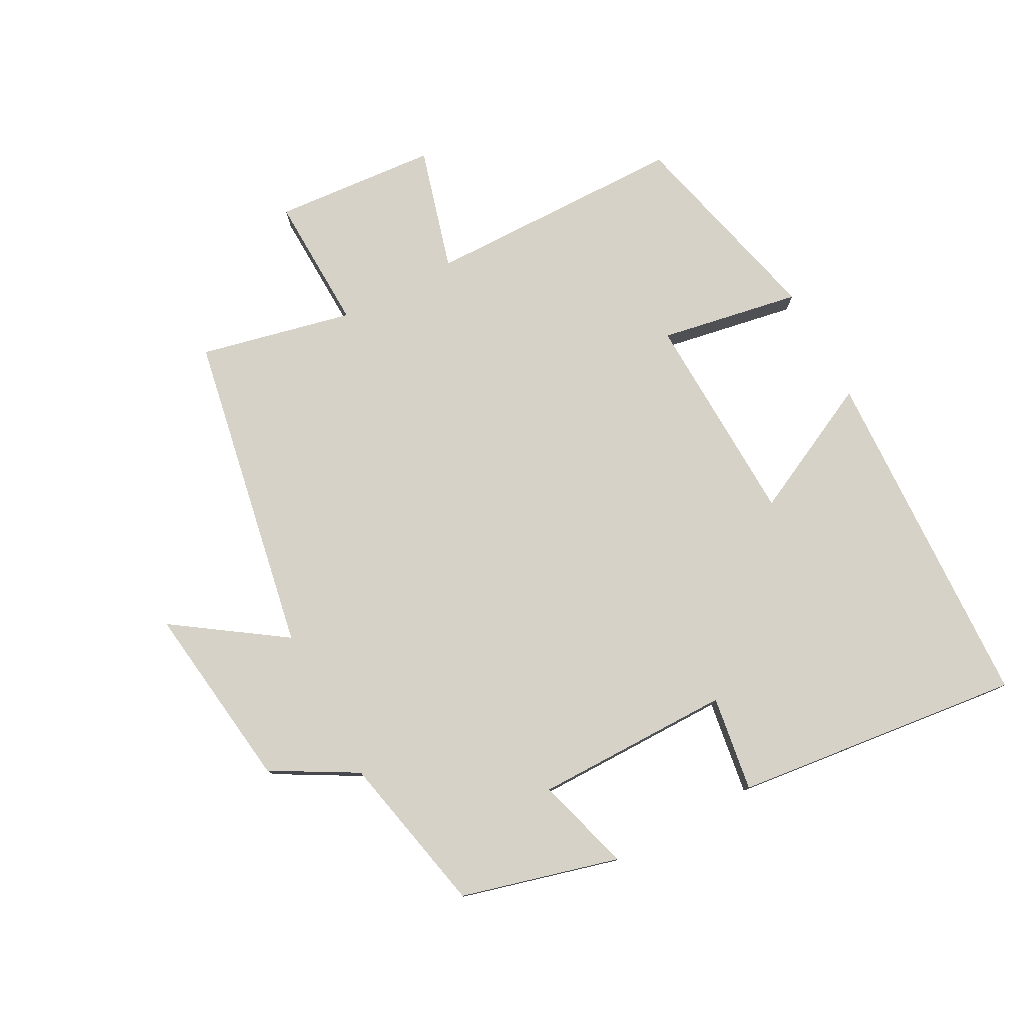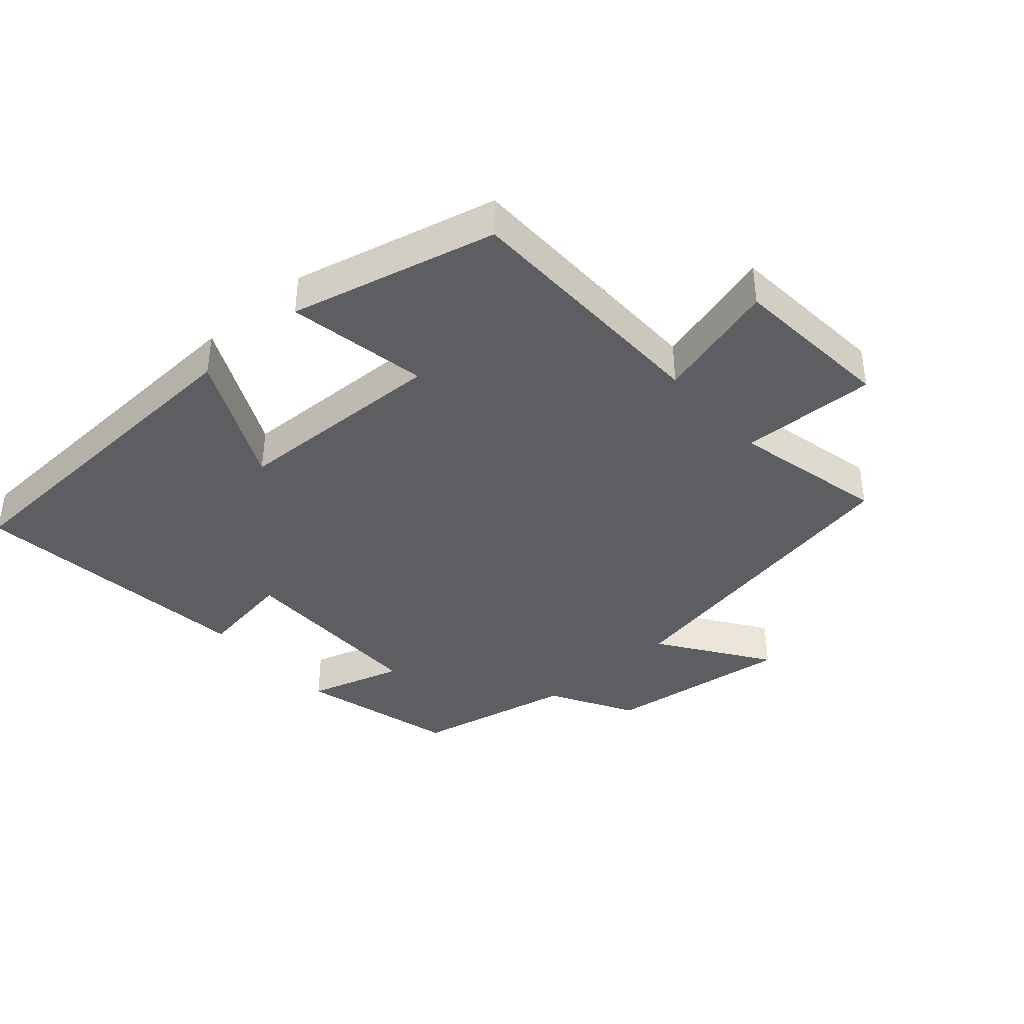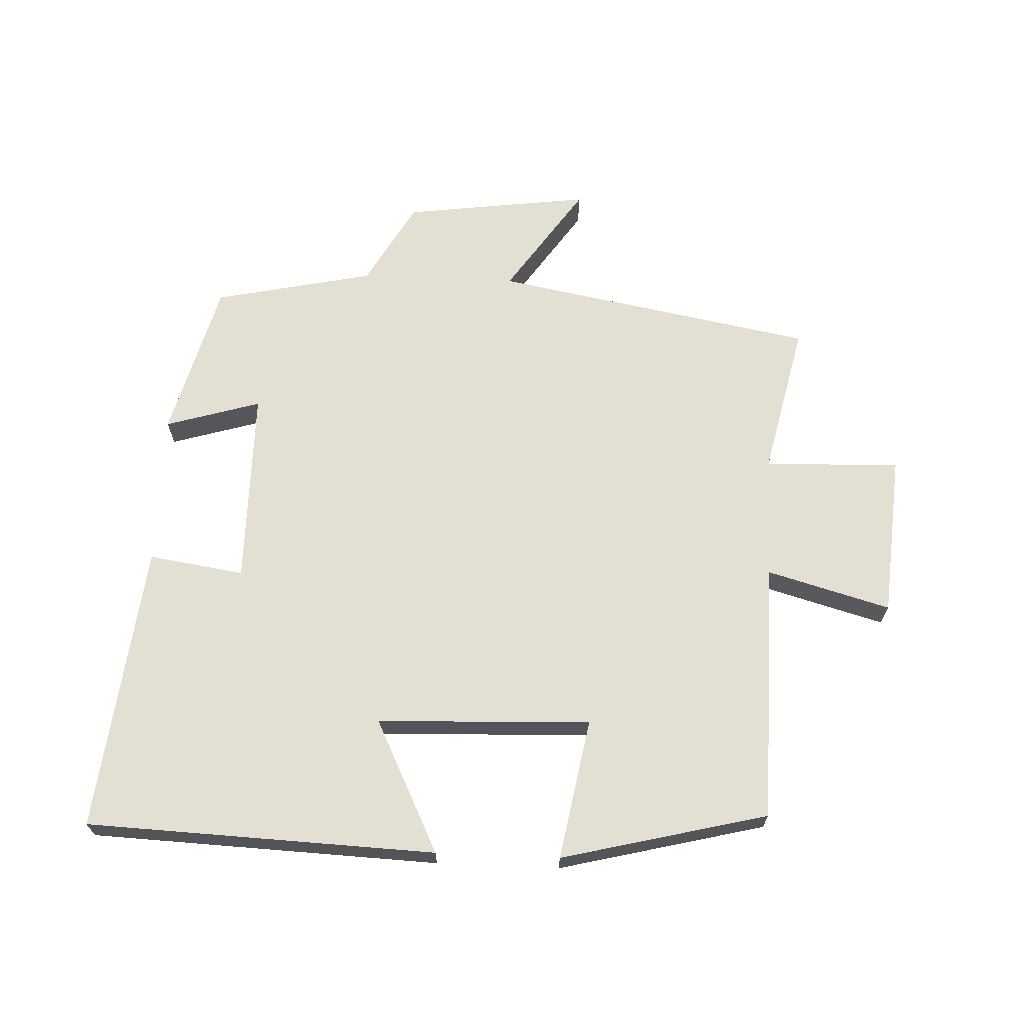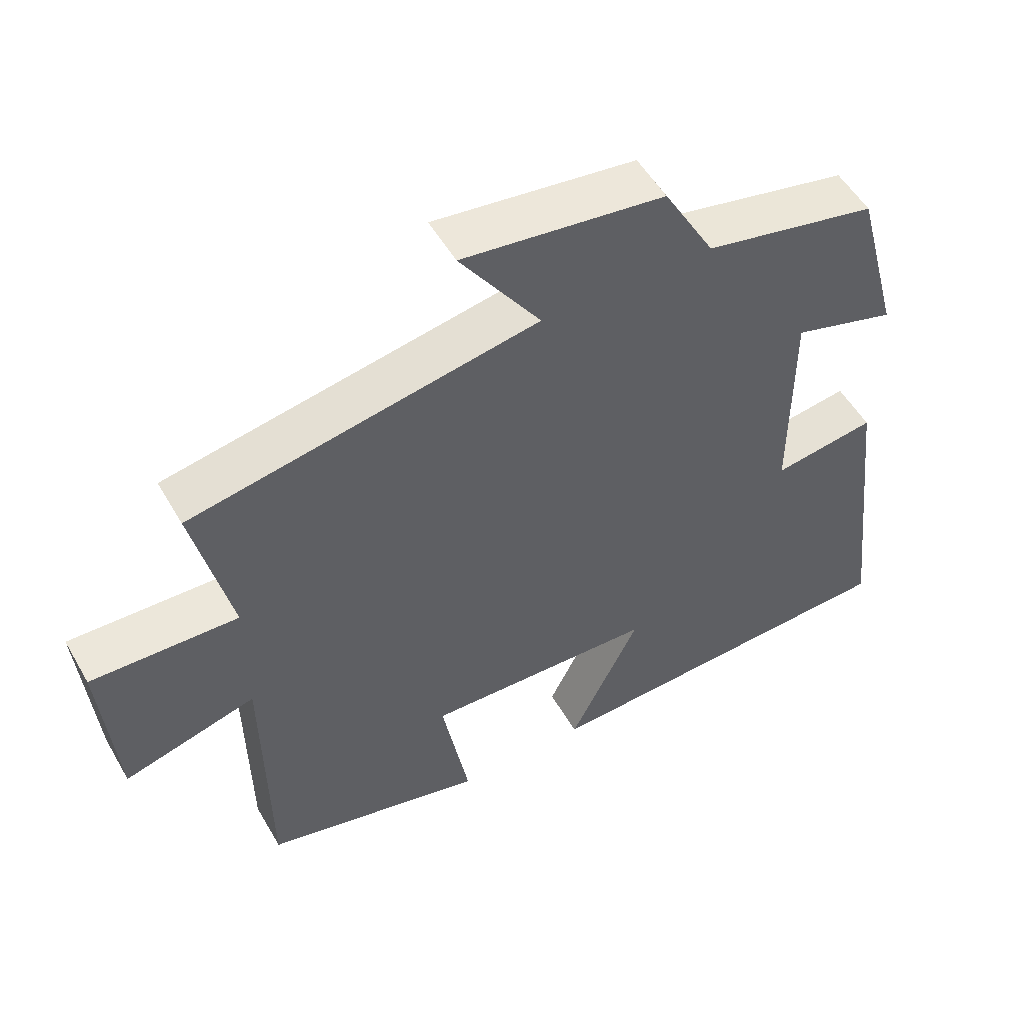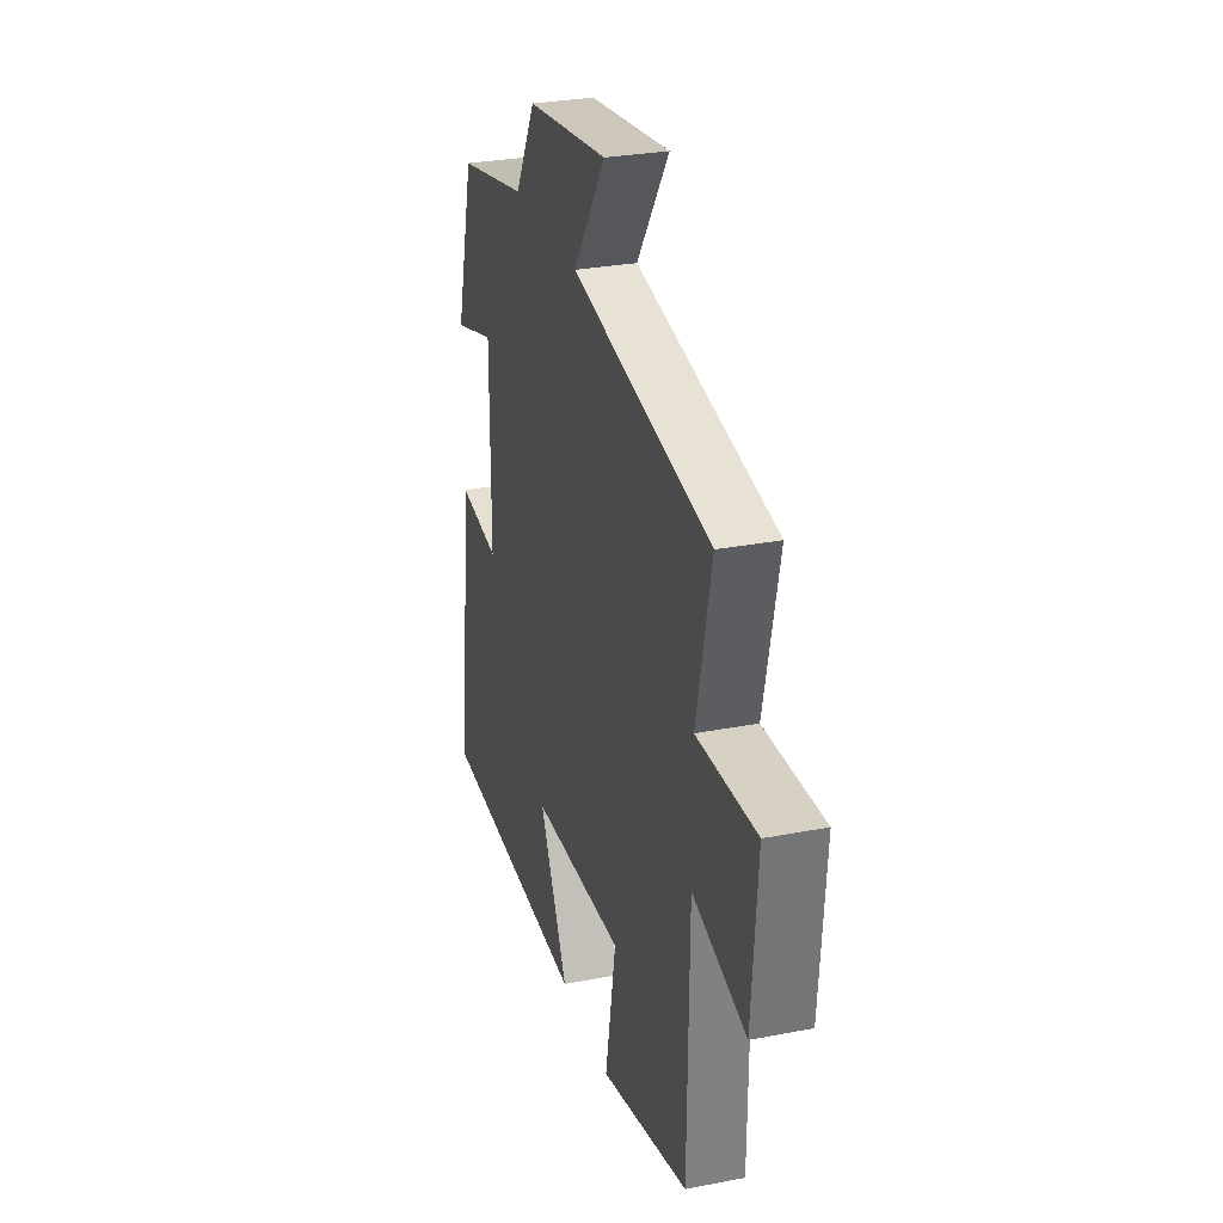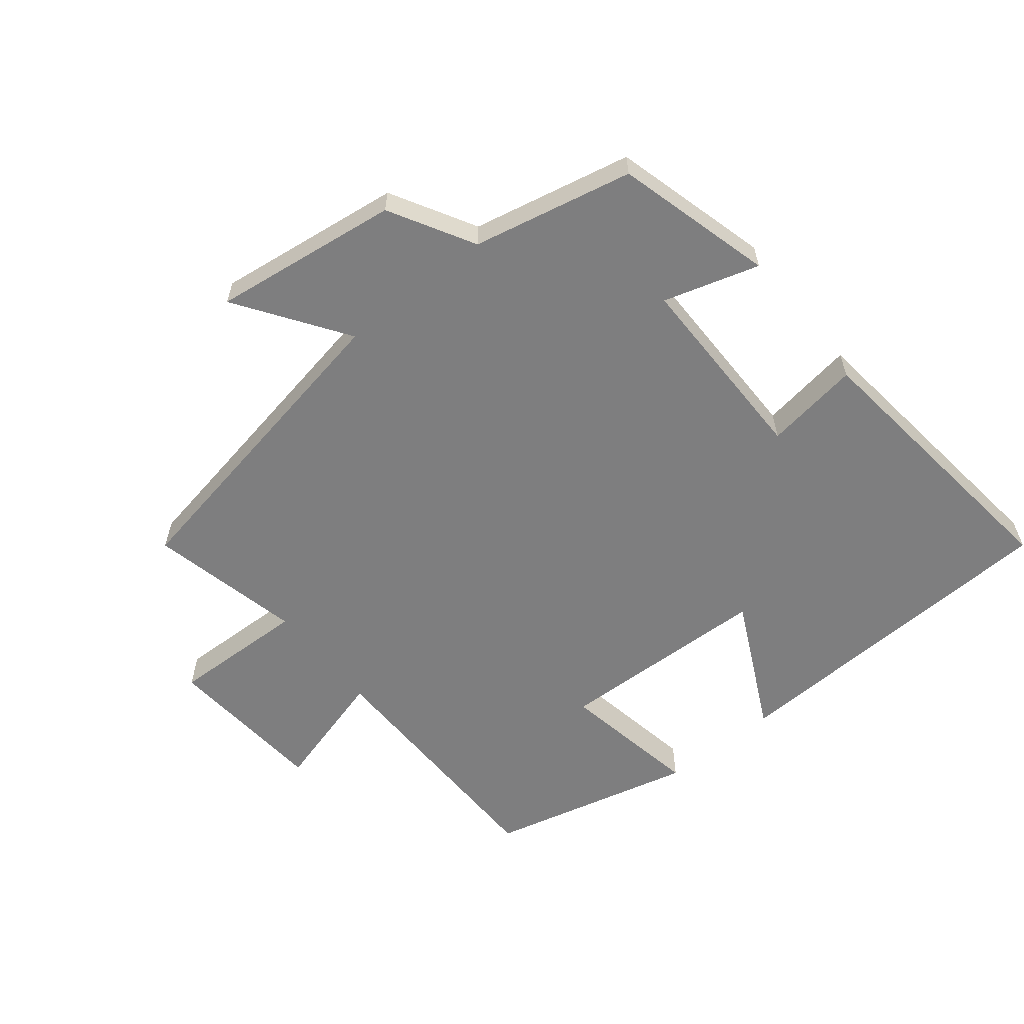
<metadata>
{"format":"obj","ext":"obj","renderer":"f3d","projection":"perspective","resolution":1024,"background":"white","views":[{"elev":78.2,"azim":61.9,"up":"+Y"},{"elev":-39.3,"azim":-138.4,"up":"+Y"},{"elev":67.1,"azim":-177.6,"up":"+Y"},{"elev":52.9,"azim":-29.4,"up":"+Z"},{"elev":29.0,"azim":-106.1,"up":"+Z"},{"elev":-59.4,"azim":38.8,"up":"+Y"}]}
</metadata>
<code>
v -0.495 0.07 -0.421
v -0.5 0.07 -0.019
v -0.69 0.07 -0.072
v -0.71 0.07 0.18
v -0.5 0.07 0.173
v -0.553 0.07 0.409
v -0.058 0.07 0.5
v -0.173 0.07 0.668
v 0.115 0.07 0.63
v 0.188 0.07 0.5
v 0.435 0.07 0.447
v 0.5 0.07 0.204
v 0.353 0.07 0.248
v 0.353 0.07 -0.056
v 0.5 0.07 -0.034
v 0.551 0.07 -0.478
v 0.013 0.07 -0.5
v 0.114 0.07 -0.295
v -0.216 0.07 -0.283
v -0.177 0.07 -0.5
v -0.495 0 -0.421
v -0.5 0 -0.019
v -0.69 0 -0.072
v -0.71 0 0.18
v -0.5 0 0.173
v -0.553 0 0.409
v -0.058 0 0.5
v -0.173 0 0.668
v 0.115 0 0.63
v 0.188 0 0.5
v 0.435 0 0.447
v 0.5 0 0.204
v 0.353 0 0.248
v 0.353 0 -0.056
v 0.5 0 -0.034
v 0.551 0 -0.478
v 0.013 0 -0.5
v 0.114 0 -0.295
v -0.216 0 -0.283
v -0.177 0 -0.5
f 19 20 1 2
f 18 19 2
f 15 16 17 18
f 14 15 18
f 13 14 18 2
f 10 11 12 13
f 10 13 2 3
f 7 8 9 10
f 5 6 7 10
f 5 10 3
f 3 4 5
f 22 21 40 39
f 22 39 38
f 38 37 36 35
f 38 35 34
f 22 38 34 33
f 33 32 31 30
f 23 22 33 30
f 30 29 28 27
f 30 27 26 25
f 23 30 25
f 25 24 23
f 1 21 22 2
f 2 22 23 3
f 3 23 24 4
f 4 24 25 5
f 5 25 26 6
f 6 26 27 7
f 7 27 28 8
f 8 28 29 9
f 9 29 30 10
f 10 30 31 11
f 11 31 32 12
f 12 32 33 13
f 13 33 34 14
f 14 34 35 15
f 15 35 36 16
f 16 36 37 17
f 17 37 38 18
f 18 38 39 19
f 19 39 40 20
f 20 40 21 1

</code>
